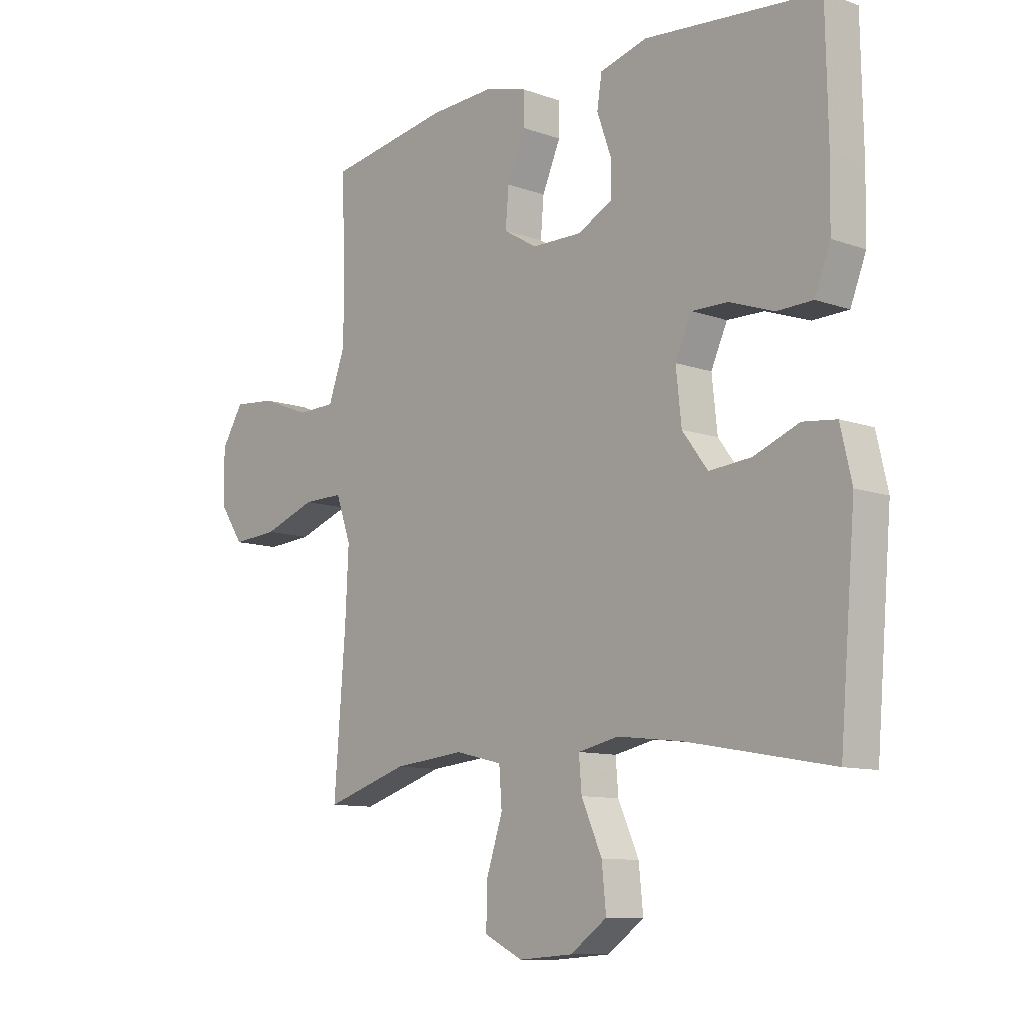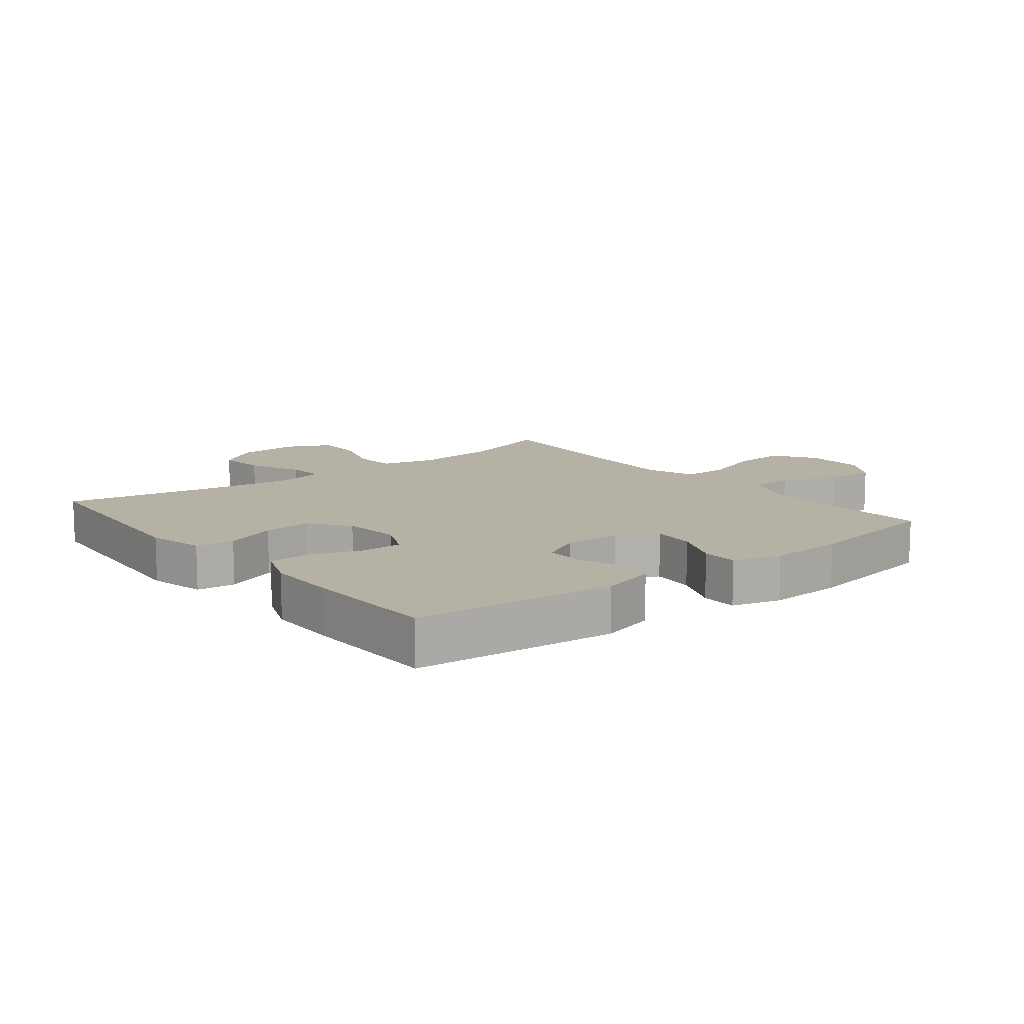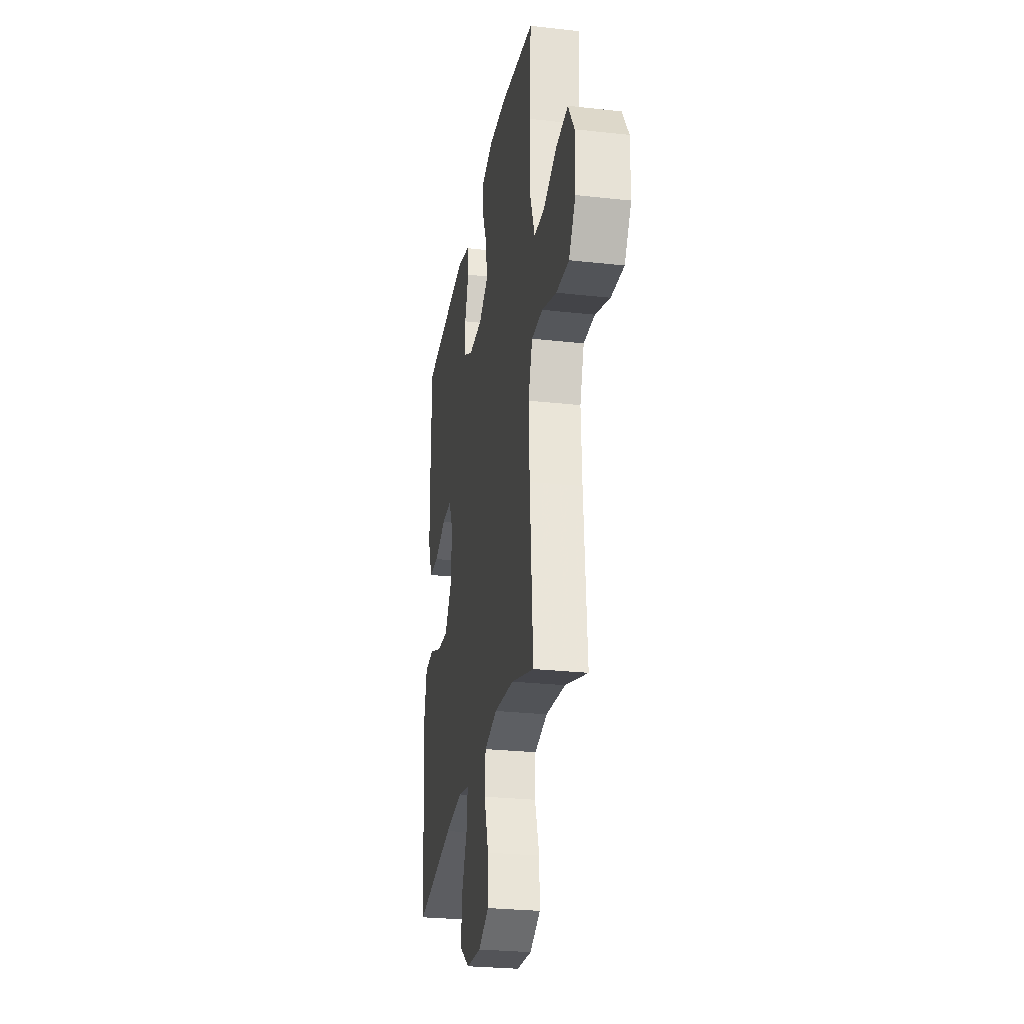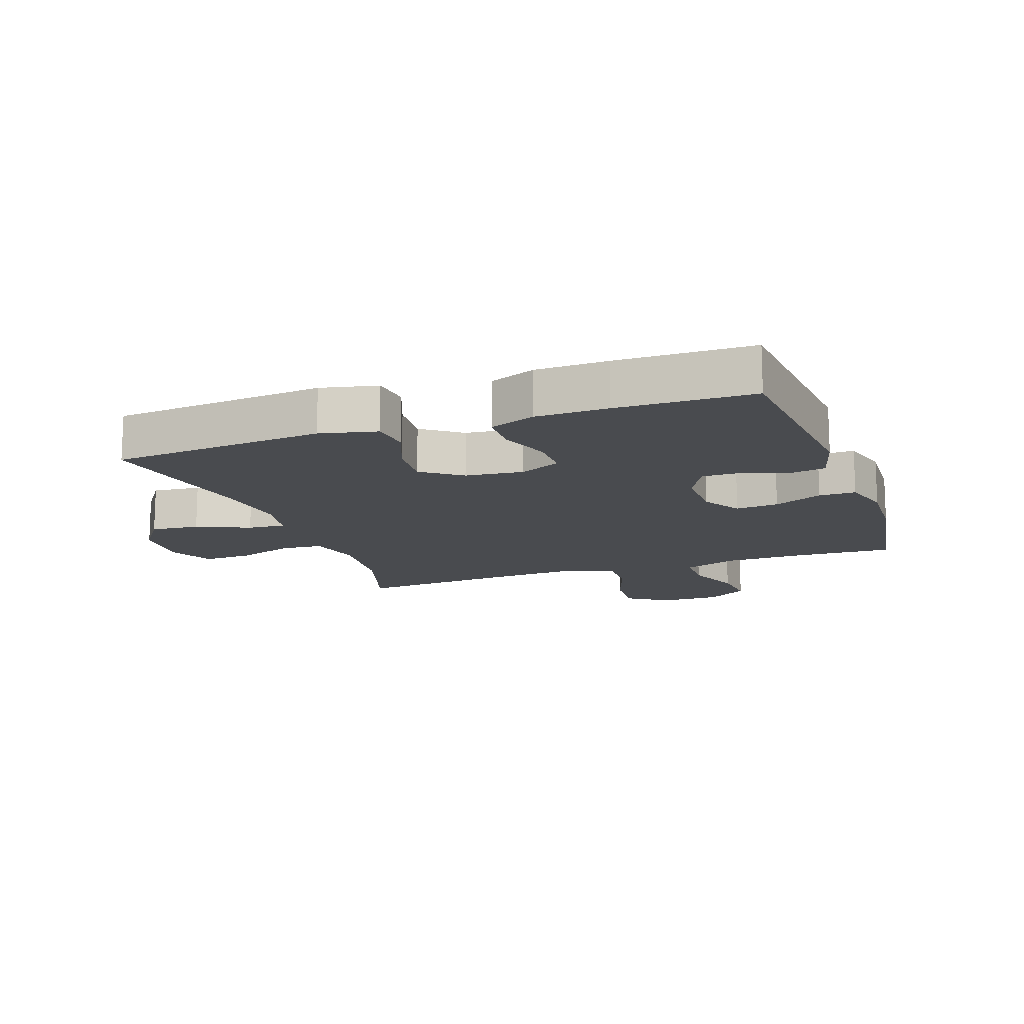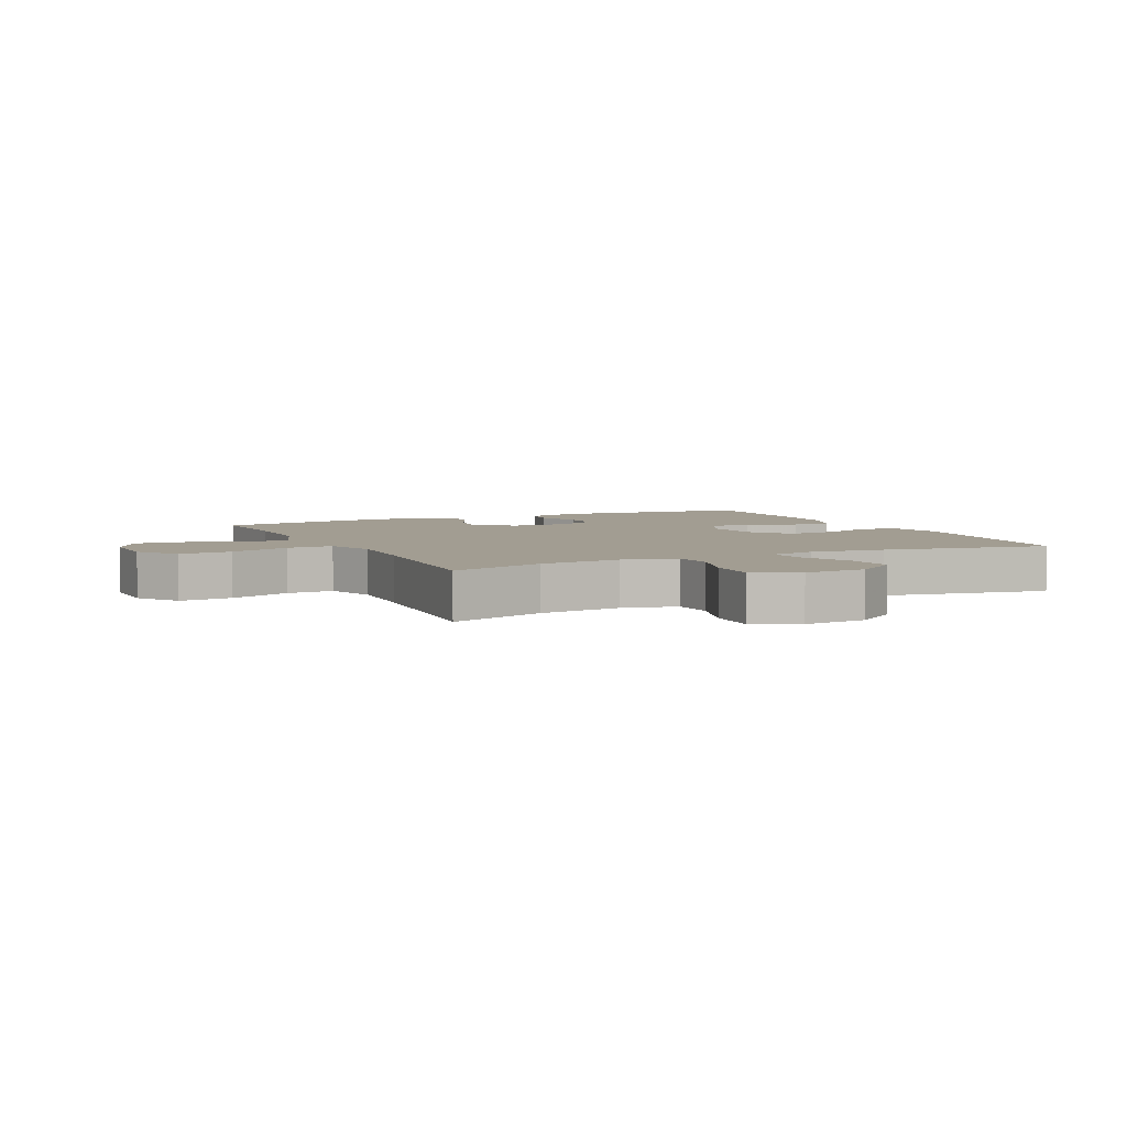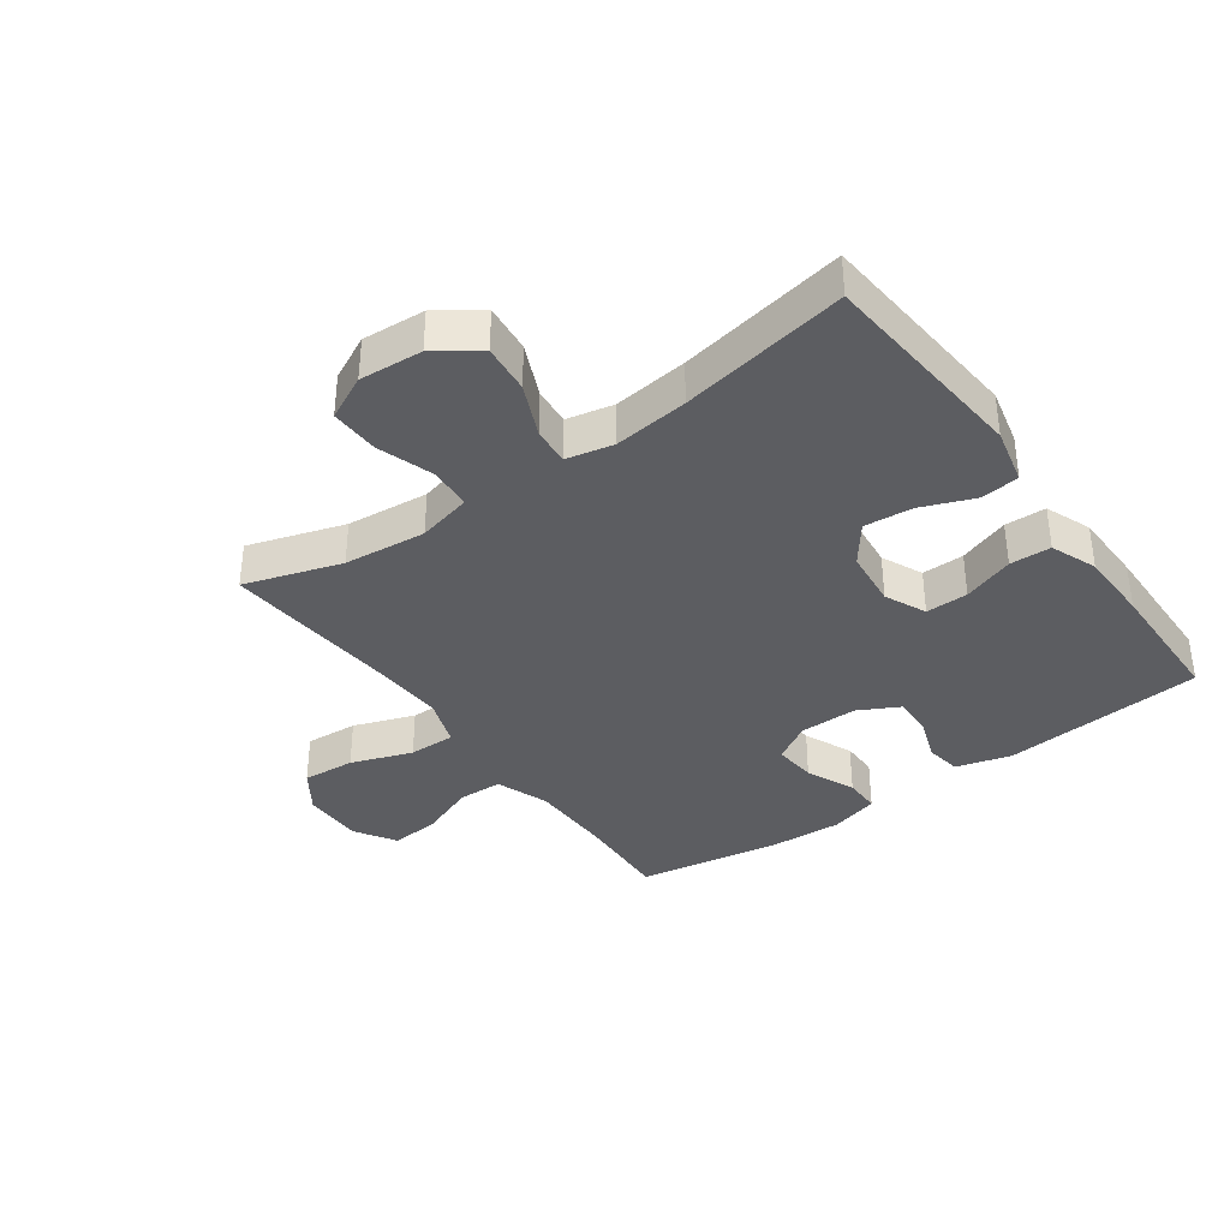
<metadata>
{"format":"obj","ext":"obj","renderer":"f3d","projection":"perspective","resolution":1024,"background":"white","views":[{"elev":-10.3,"azim":-132.2,"up":"+Z"},{"elev":11.8,"azim":-38.5,"up":"+Y"},{"elev":-27.3,"azim":80.3,"up":"+Z"},{"elev":-14.2,"azim":-70.3,"up":"+Y"},{"elev":4.9,"azim":154.4,"up":"+Y"},{"elev":-36.5,"azim":-144.3,"up":"+Y"}]}
</metadata>
<code>
v 0.5 0.07 0.5
v 0.492 0.07 0.343
v 0.493 0.07 0.211
v 0.524 0.07 0.126
v 0.595 0.07 0.124
v 0.685 0.07 0.159
v 0.764 0.07 0.166
v 0.805 0.07 0.1
v 0.804 0.07 0.002
v 0.759 0.07 -0.064
v 0.674 0.07 -0.058
v 0.576 0.07 -0.023
v 0.501 0.07 -0.022
v 0.473 0.07 -0.101
v 0.479 0.07 -0.226
v 0.5 0.07 -0.5
v 0.345 0.07 -0.451
v 0.213 0.07 -0.438
v 0.126 0.07 -0.459
v 0.121 0.07 -0.527
v 0.151 0.07 -0.618
v 0.153 0.07 -0.696
v 0.082 0.07 -0.731
v -0.019 0.07 -0.724
v -0.087 0.07 -0.676
v -0.079 0.07 -0.598
v -0.041 0.07 -0.513
v -0.036 0.07 -0.453
v -0.111 0.07 -0.437
v -0.231 0.07 -0.451
v -0.5 0.07 -0.5
v -0.529 0.07 -0.158
v -0.508 0.07 -0.067
v -0.446 0.07 -0.06
v -0.362 0.07 -0.093
v -0.284 0.07 -0.1
v -0.237 0.07 -0.037
v -0.227 0.07 0.056
v -0.257 0.07 0.122
v -0.325 0.07 0.121
v -0.407 0.07 0.092
v -0.473 0.07 0.094
v -0.502 0.07 0.168
v -0.504 0.07 0.283
v -0.5 0.07 0.5
v -0.177 0.07 0.529
v -0.089 0.07 0.505
v -0.08 0.07 0.448
v -0.106 0.07 0.375
v -0.107 0.07 0.312
v -0.042 0.07 0.278
v 0.051 0.07 0.279
v 0.113 0.07 0.316
v 0.107 0.07 0.385
v 0.073 0.07 0.463
v 0.073 0.07 0.522
v 0.151 0.07 0.544
v 0.272 0.07 0.538
v 0.5 0 0.5
v 0.492 0 0.343
v 0.493 0 0.211
v 0.524 0 0.126
v 0.595 0 0.124
v 0.685 0 0.159
v 0.764 0 0.166
v 0.805 0 0.1
v 0.804 0 0.002
v 0.759 0 -0.064
v 0.674 0 -0.058
v 0.576 0 -0.023
v 0.501 0 -0.022
v 0.473 0 -0.101
v 0.479 0 -0.226
v 0.5 0 -0.5
v 0.345 0 -0.451
v 0.213 0 -0.438
v 0.126 0 -0.459
v 0.121 0 -0.527
v 0.151 0 -0.618
v 0.153 0 -0.696
v 0.082 0 -0.731
v -0.019 0 -0.724
v -0.087 0 -0.676
v -0.079 0 -0.598
v -0.041 0 -0.513
v -0.036 0 -0.453
v -0.111 0 -0.437
v -0.231 0 -0.451
v -0.5 0 -0.5
v -0.529 0 -0.158
v -0.508 0 -0.067
v -0.446 0 -0.06
v -0.362 0 -0.093
v -0.284 0 -0.1
v -0.237 0 -0.037
v -0.227 0 0.056
v -0.257 0 0.122
v -0.325 0 0.121
v -0.407 0 0.092
v -0.473 0 0.094
v -0.502 0 0.168
v -0.504 0 0.283
v -0.5 0 0.5
v -0.177 0 0.529
v -0.089 0 0.505
v -0.08 0 0.448
v -0.106 0 0.375
v -0.107 0 0.312
v -0.042 0 0.278
v 0.051 0 0.279
v 0.113 0 0.316
v 0.107 0 0.385
v 0.073 0 0.463
v 0.073 0 0.522
v 0.151 0 0.544
v 0.272 0 0.538
f 57 58 1 2
f 54 55 56 57
f 53 54 57 2
f 52 53 2 3
f 51 52 3 4
f 46 47 48 49
f 46 49 50
f 45 46 50
f 44 45 50 51
f 40 41 42 43
f 39 40 43 44
f 32 33 34 35
f 30 31 32 35
f 29 30 35 36
f 28 29 36 37
f 24 25 26 27
f 24 27 28
f 23 24 28
f 20 21 22 23
f 19 20 23 28
f 18 19 28 37
f 15 16 17
f 14 15 17 18
f 13 14 18 37
f 9 10 11 12
f 9 12 13
f 5 6 7 8
f 4 5 8 9
f 39 44 51 4
f 9 13 37 38
f 4 9 38 39
f 60 59 116 115
f 115 114 113 112
f 60 115 112 111
f 61 60 111 110
f 62 61 110 109
f 107 106 105 104
f 108 107 104
f 108 104 103
f 109 108 103 102
f 101 100 99 98
f 102 101 98 97
f 93 92 91 90
f 93 90 89 88
f 94 93 88 87
f 95 94 87 86
f 85 84 83 82
f 86 85 82
f 86 82 81
f 81 80 79 78
f 86 81 78 77
f 95 86 77 76
f 75 74 73
f 76 75 73 72
f 95 76 72 71
f 70 69 68 67
f 71 70 67
f 66 65 64 63
f 67 66 63 62
f 62 109 102 97
f 96 95 71 67
f 97 96 67 62
f 1 59 60 2
f 2 60 61 3
f 3 61 62 4
f 4 62 63 5
f 5 63 64 6
f 6 64 65 7
f 7 65 66 8
f 8 66 67 9
f 9 67 68 10
f 10 68 69 11
f 11 69 70 12
f 12 70 71 13
f 13 71 72 14
f 14 72 73 15
f 15 73 74 16
f 16 74 75 17
f 17 75 76 18
f 18 76 77 19
f 19 77 78 20
f 20 78 79 21
f 21 79 80 22
f 22 80 81 23
f 23 81 82 24
f 24 82 83 25
f 25 83 84 26
f 26 84 85 27
f 27 85 86 28
f 28 86 87 29
f 29 87 88 30
f 30 88 89 31
f 31 89 90 32
f 32 90 91 33
f 33 91 92 34
f 34 92 93 35
f 35 93 94 36
f 36 94 95 37
f 37 95 96 38
f 38 96 97 39
f 39 97 98 40
f 40 98 99 41
f 41 99 100 42
f 42 100 101 43
f 43 101 102 44
f 44 102 103 45
f 45 103 104 46
f 46 104 105 47
f 47 105 106 48
f 48 106 107 49
f 49 107 108 50
f 50 108 109 51
f 51 109 110 52
f 52 110 111 53
f 53 111 112 54
f 54 112 113 55
f 55 113 114 56
f 56 114 115 57
f 57 115 116 58
f 58 116 59 1

</code>
